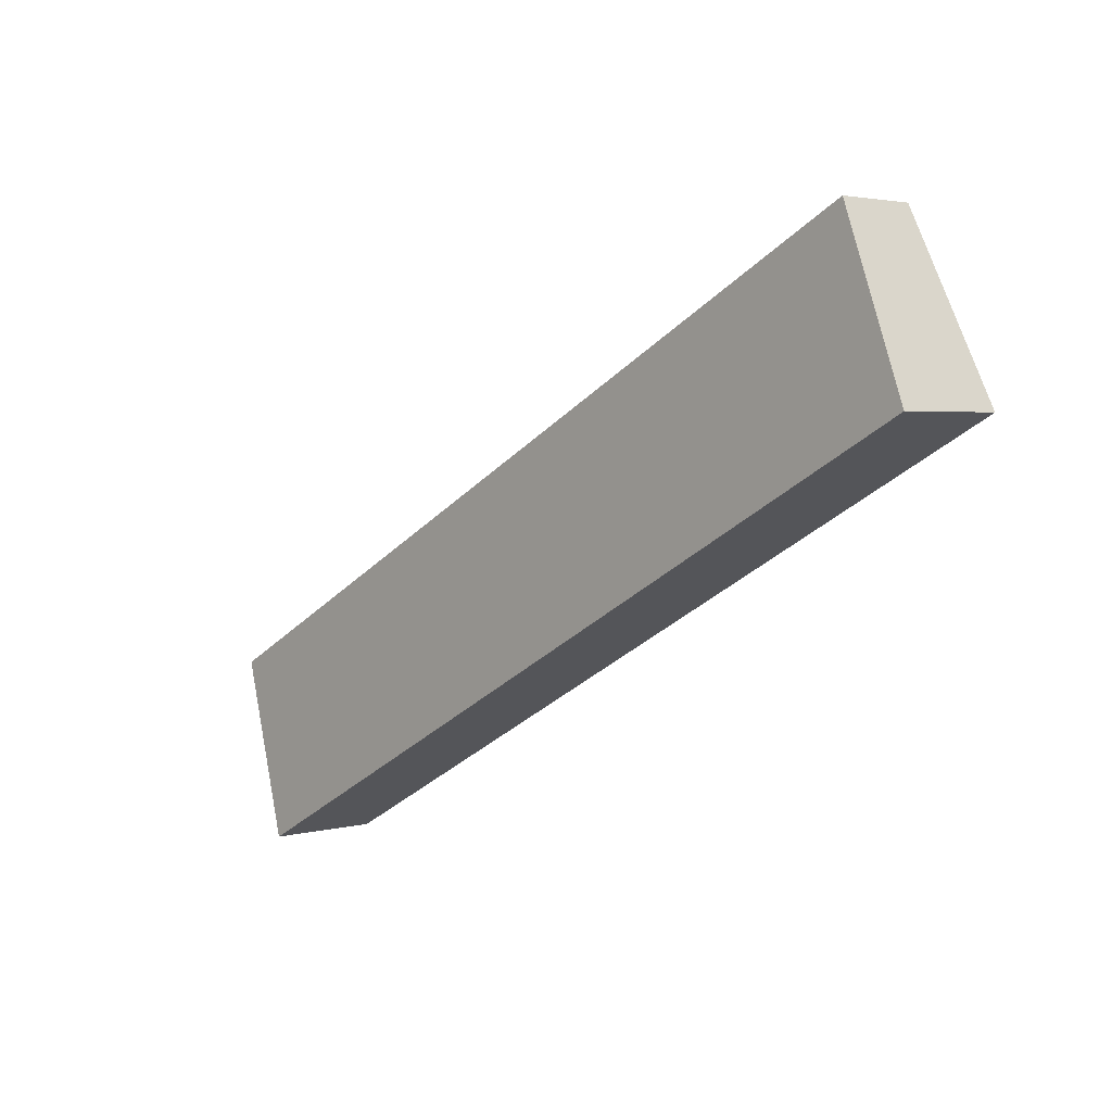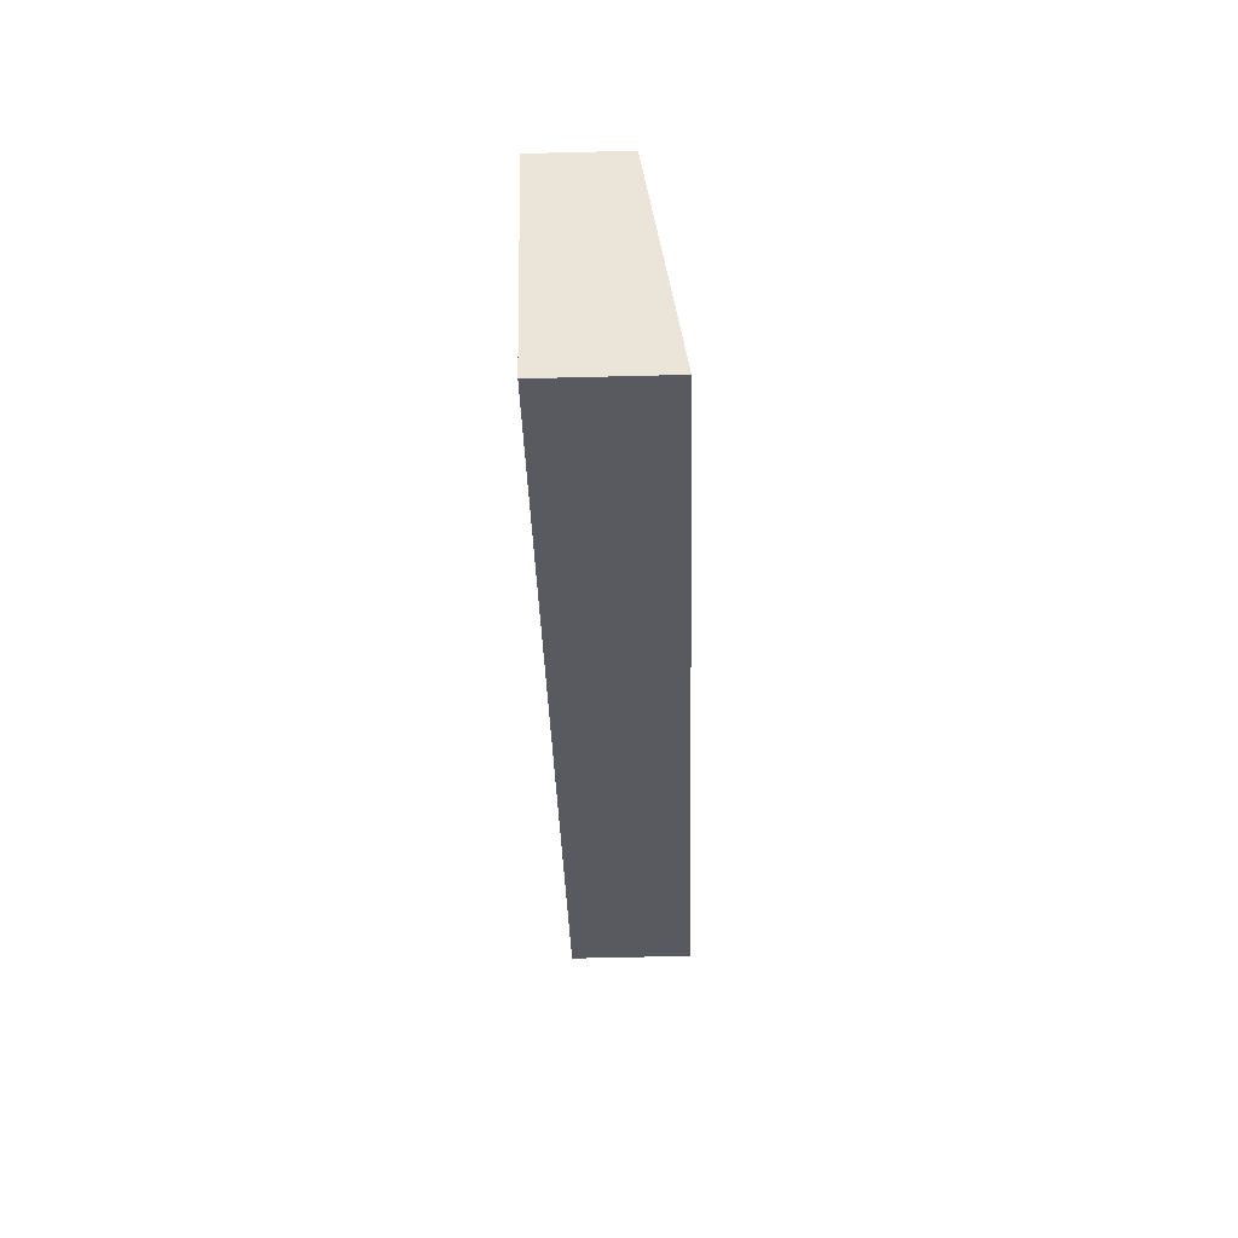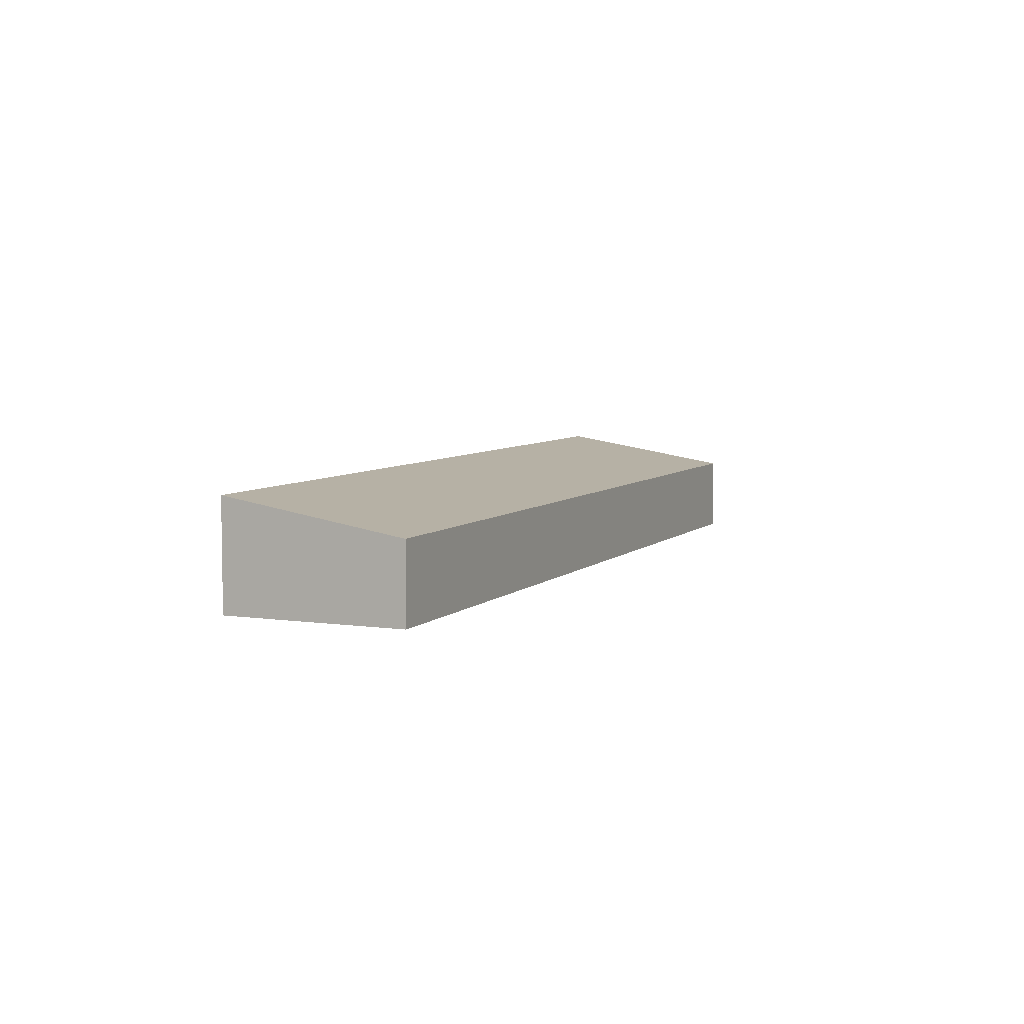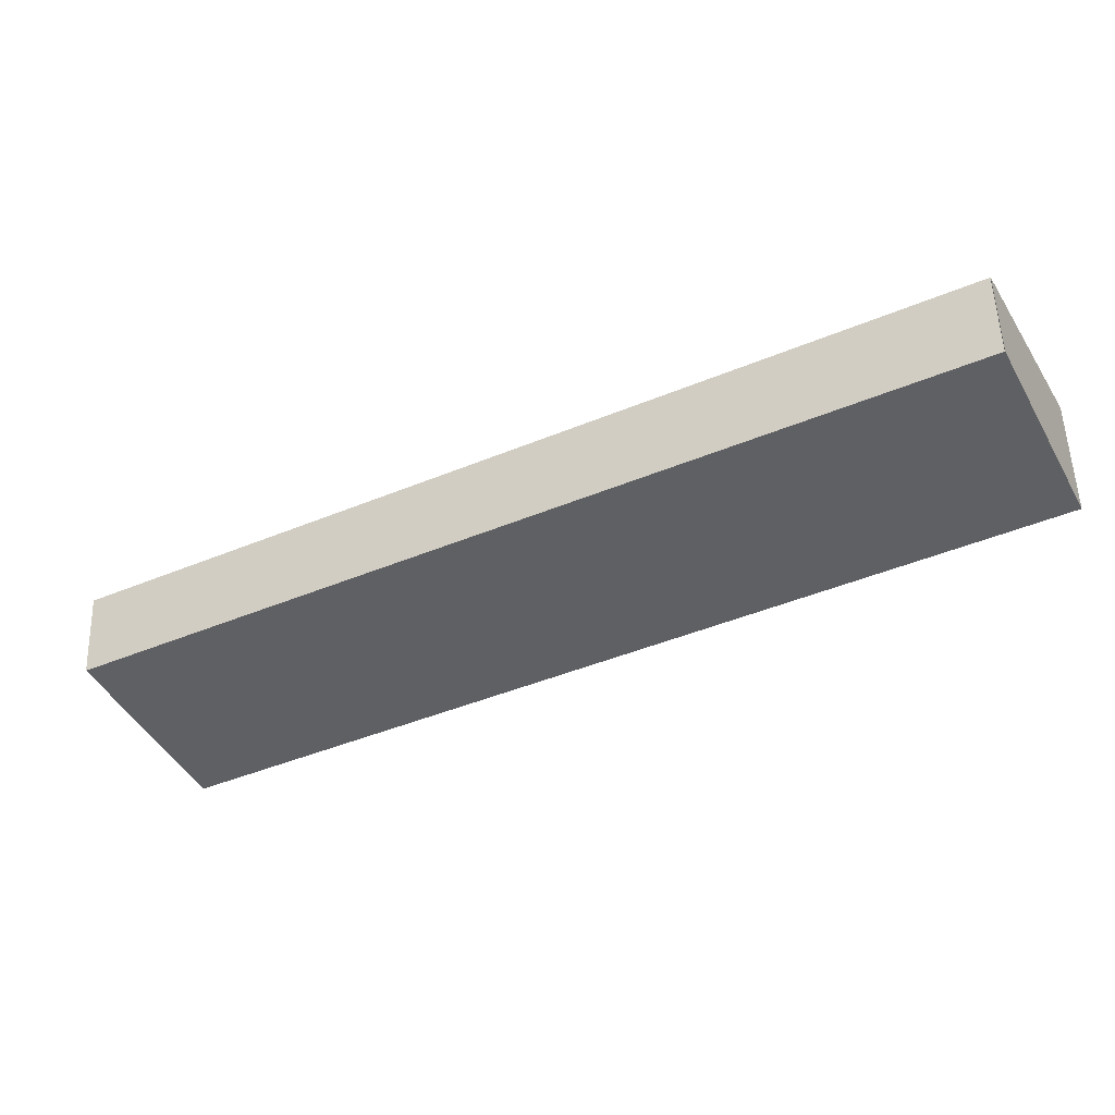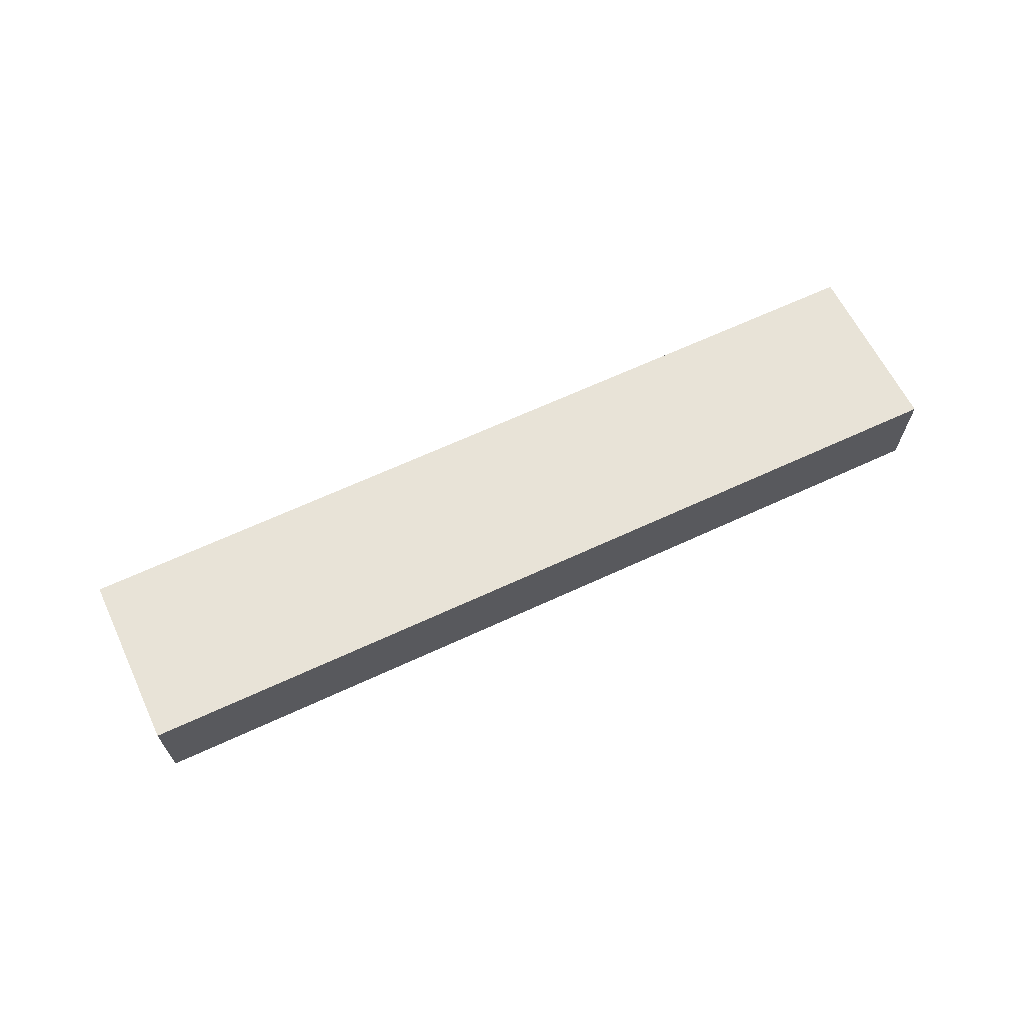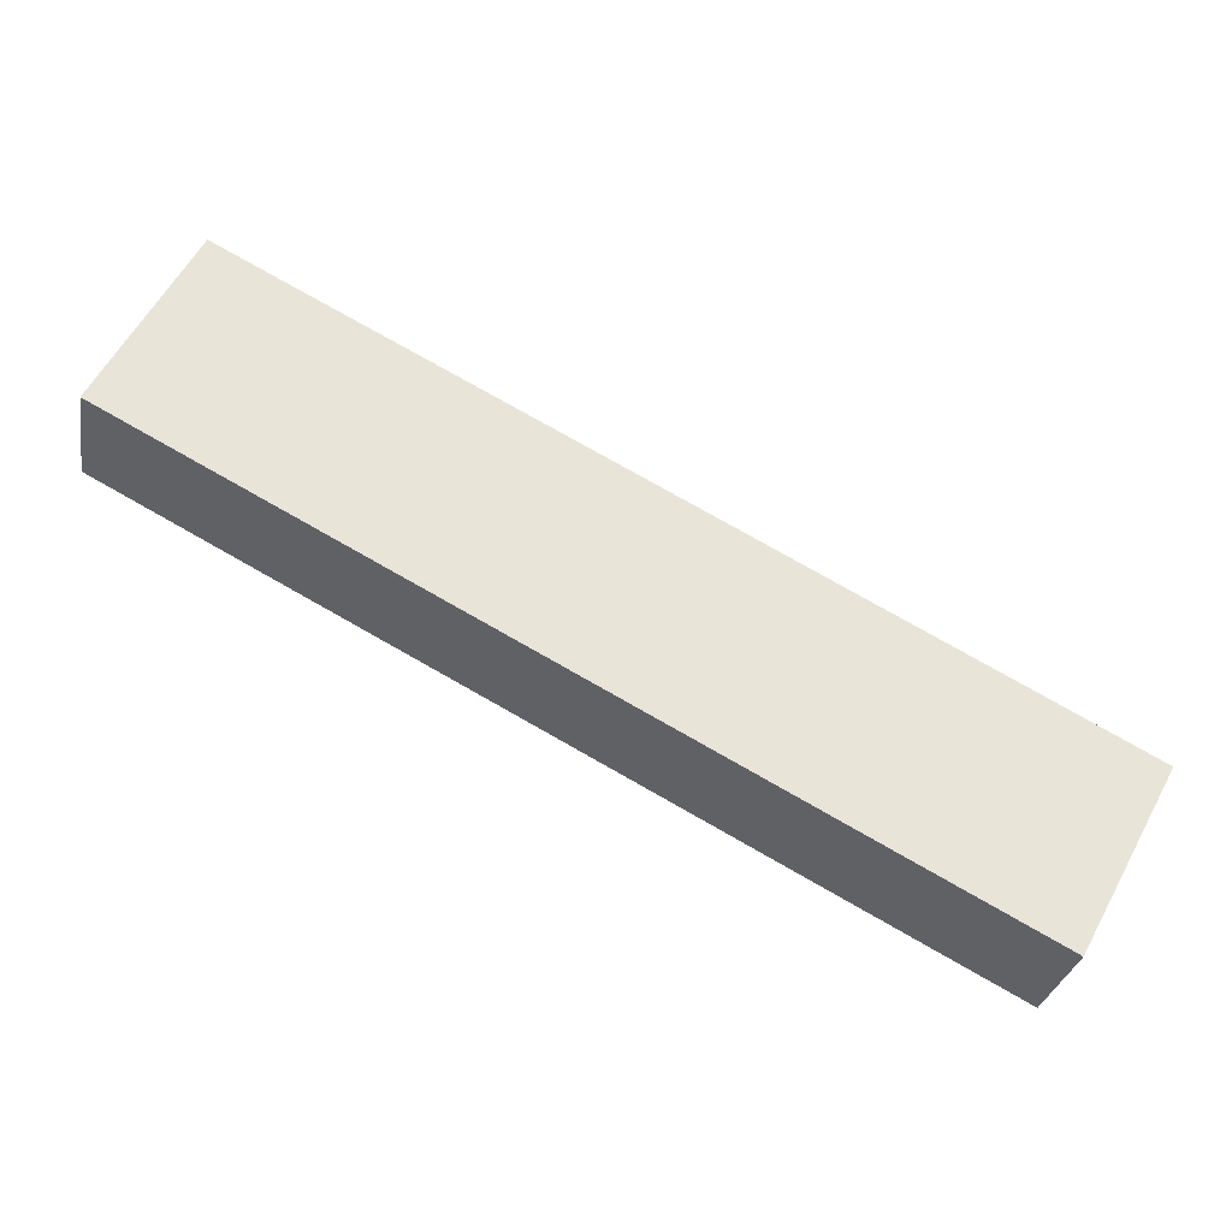
<metadata>
{"format":"obj","ext":"obj","renderer":"f3d","projection":"perspective","resolution":1024,"background":"white","views":[{"elev":2.9,"azim":-132.6,"up":"+Z"},{"elev":-59.8,"azim":91.5,"up":"+Z"},{"elev":6.1,"azim":-38.7,"up":"+Y"},{"elev":53.6,"azim":178.2,"up":"+Z"},{"elev":67.5,"azim":-176.8,"up":"+Y"},{"elev":-29.3,"azim":-9.9,"up":"+Z"}]}
</metadata>
<code>
v  3.458 3.184 6.651
v  3.103 3.307 5.994
v  3.446 3.184 6.657
v  35.02 3.184 -9.991
v  0 4.411 2.701e-16
v  31.42 4.421 -16.64
v  0 0 0
v  3.103 -3.67e-16 5.994
v  3.446 -4.076e-16 6.657
v  3.458 -4.073e-16 6.651
v  35.02 6.118e-16 -9.991
v  31.42 1.019e-15 -16.64
g defaultobject
f 1 2 3
f 2 1 4
f 2 4 5
f 5 4 6
f 7 2 5
f 2 7 8
f 2 8 3
f 3 8 9
f 10 4 1
f 4 10 11
f 4 12 6
f 12 4 11
f 12 5 6
f 5 12 7
f 8 10 9
f 10 8 11
f 11 8 7
f 11 7 12

</code>
